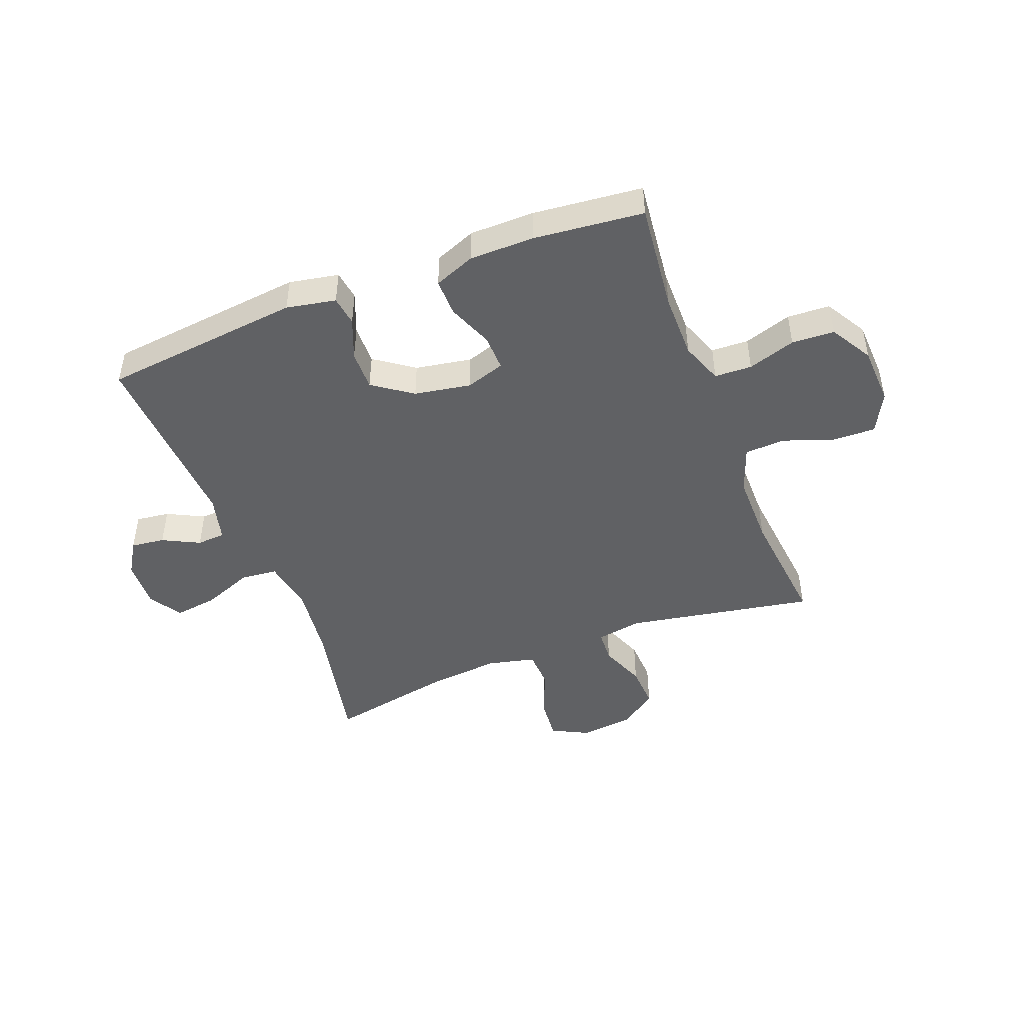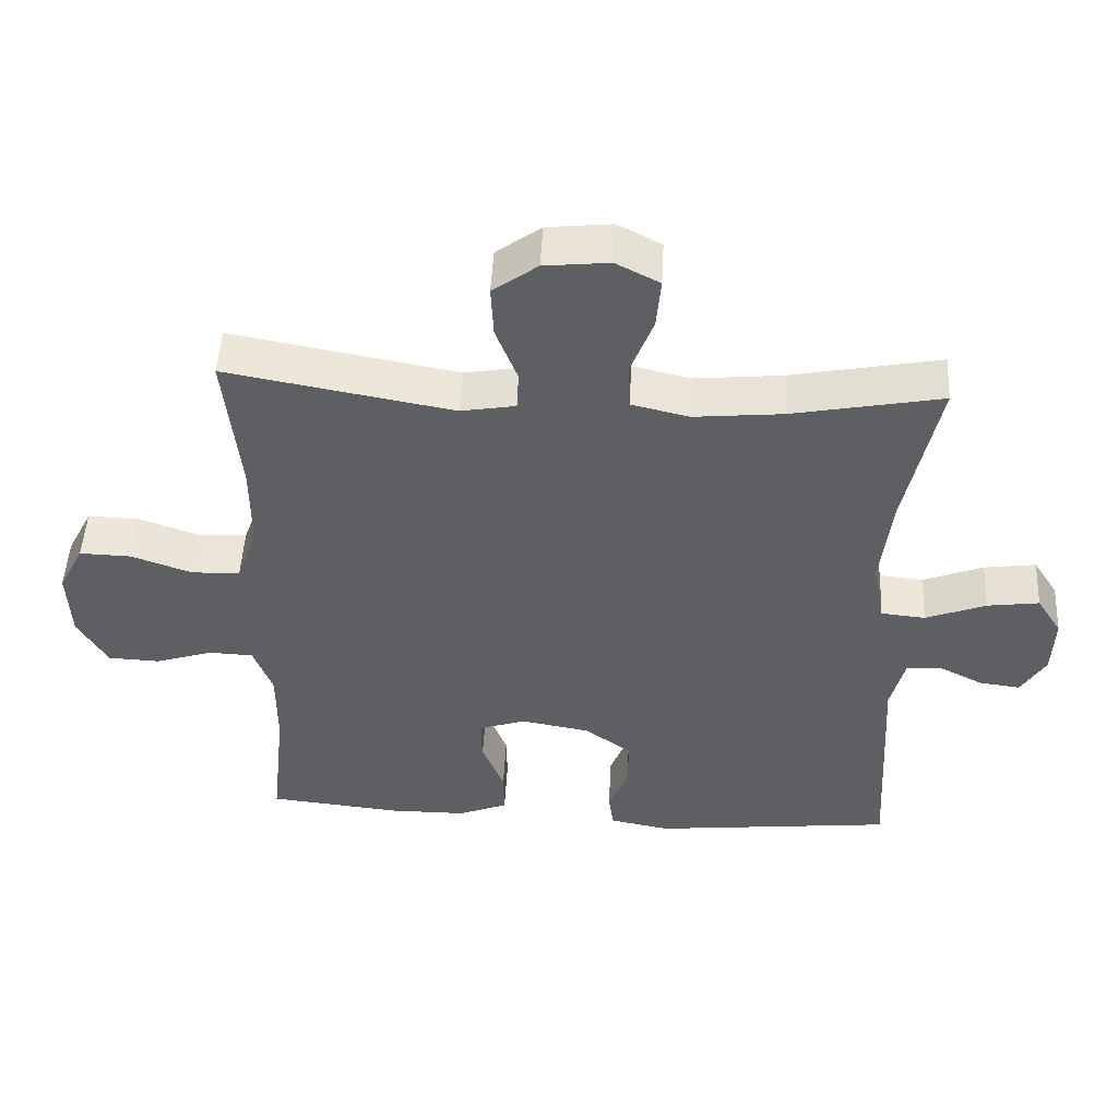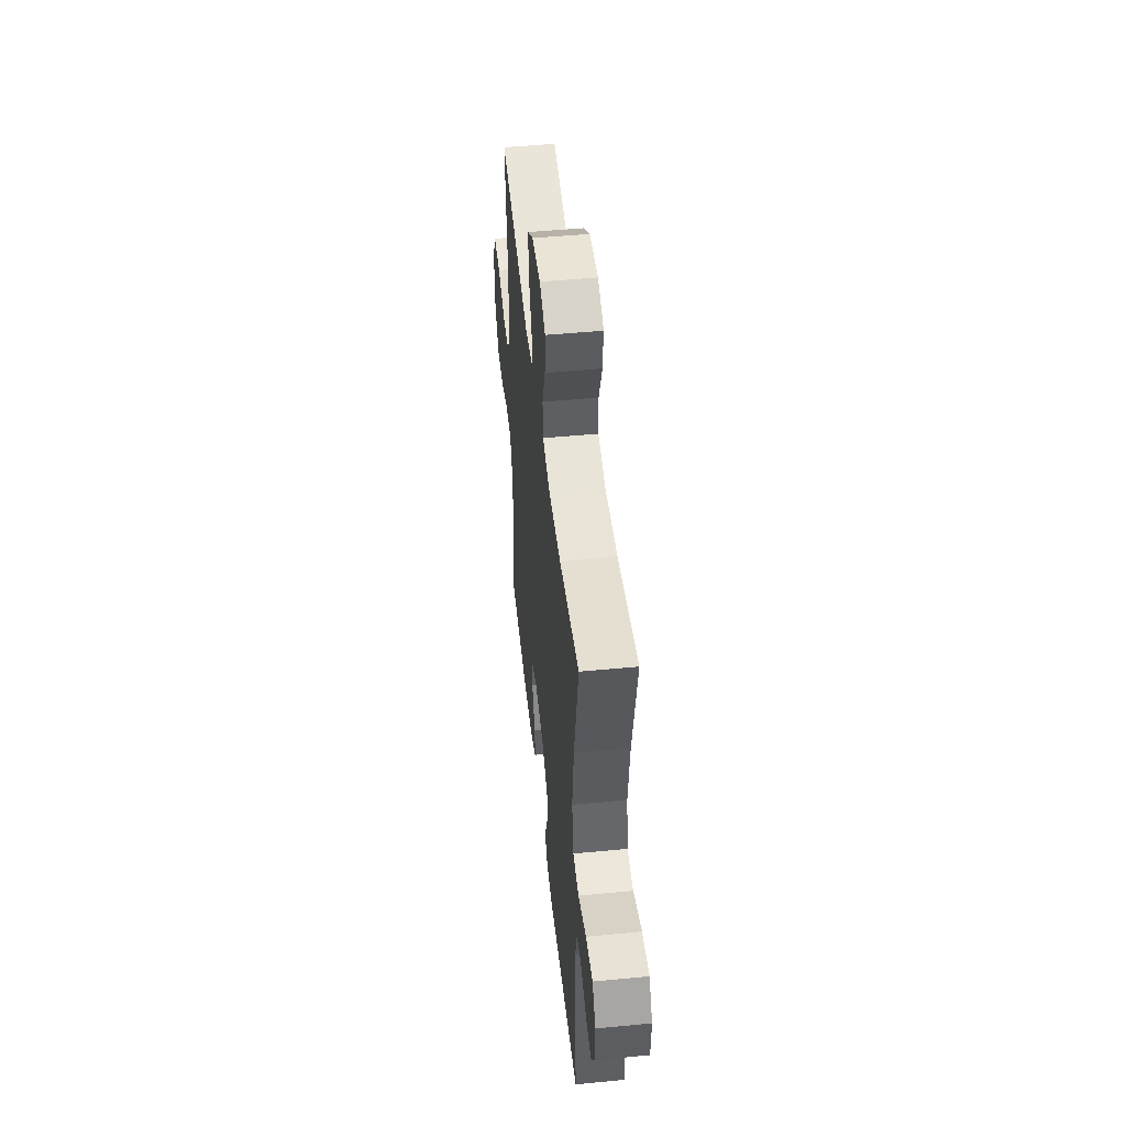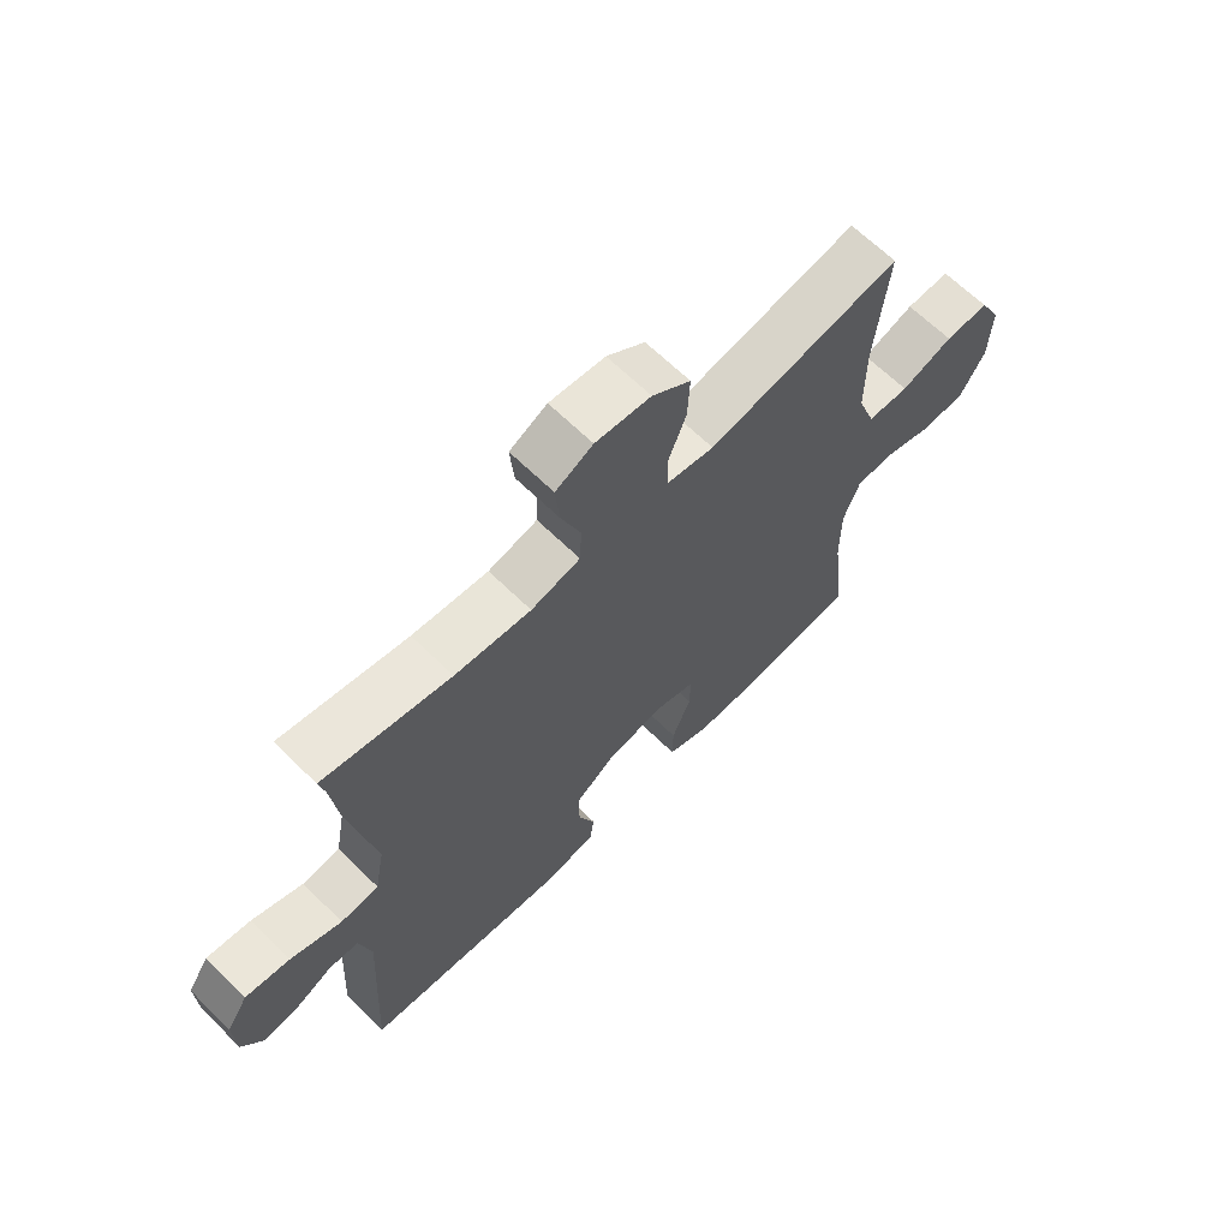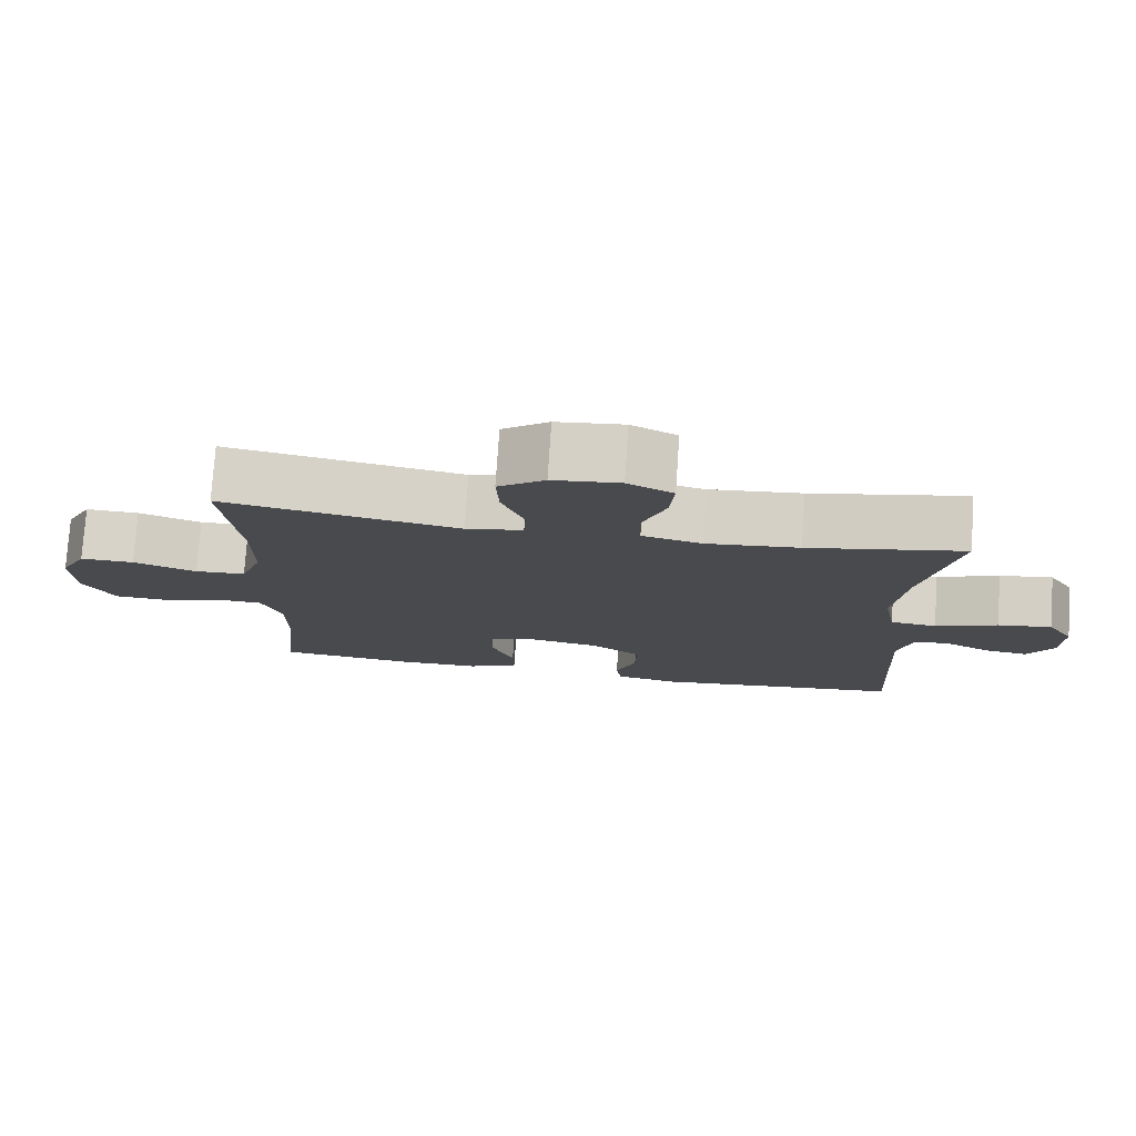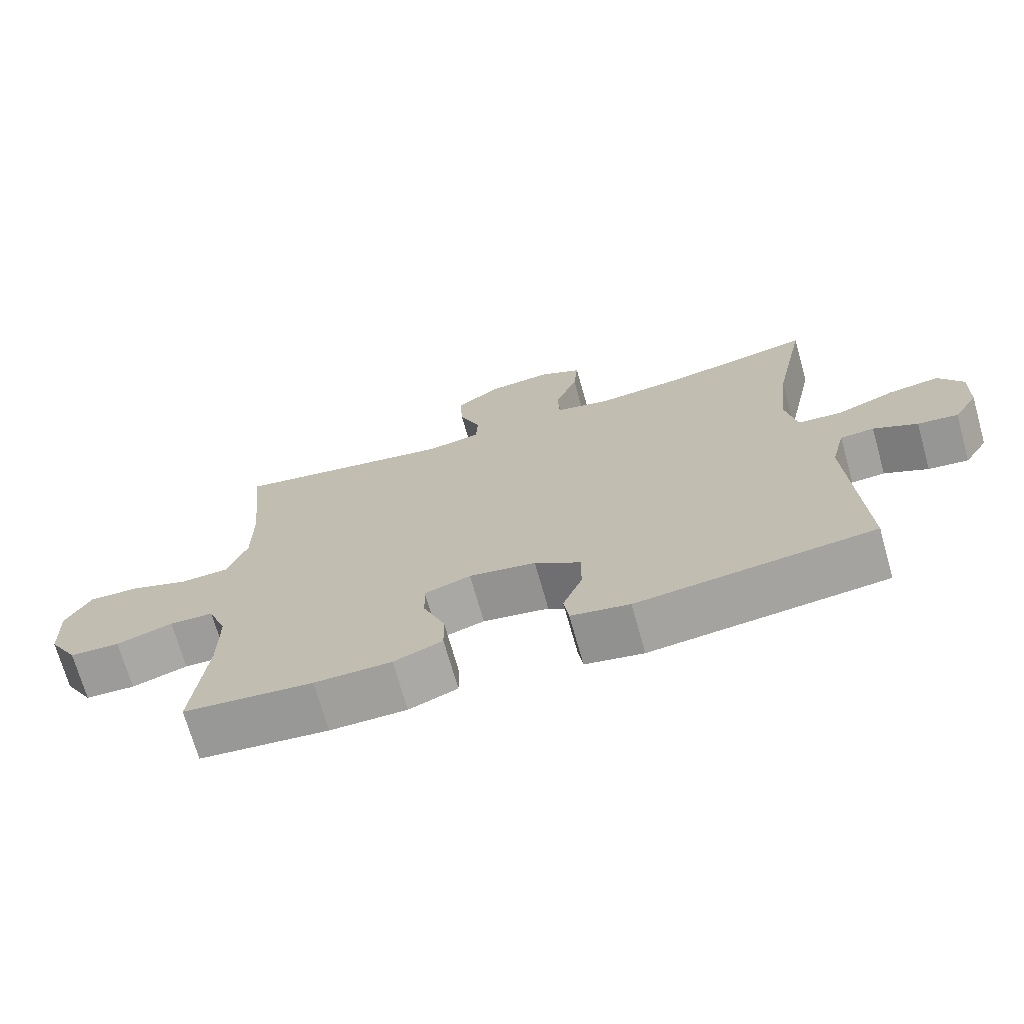
<metadata>
{"format":"obj","ext":"obj","renderer":"f3d","projection":"perspective","resolution":1024,"background":"white","views":[{"elev":-46.9,"azim":-158.9,"up":"+Y"},{"elev":49.0,"azim":3.0,"up":"+Z"},{"elev":48.8,"azim":83.9,"up":"+Z"},{"elev":65.1,"azim":134.6,"up":"+Z"},{"elev":76.7,"azim":3.9,"up":"+Z"},{"elev":-71.0,"azim":15.8,"up":"+Z"}]}
</metadata>
<code>
o path1034
v -0.4592 0.0375 0.2689
v -0.4592 0.0375 0.1411
v -0.4895 0.0375 0.05818
v -0.5606 0.0375 0.05484
v -0.6497 0.0375 0.08644
v -0.7255 0.0375 0.08859
v -0.7624 0.0375 0.01787
v -0.7577 0.0375 -0.08521
v -0.7141 0.0375 -0.1591
v -0.6387 0.0375 -0.1627
v -0.5545 0.0375 -0.1358
v -0.4886 0.0375 -0.1383
v -0.4607 0.0375 -0.2122
v -0.4608 0.0375 -0.3267
v -0.4818 0.0375 -0.5187
v -0.2883 0.0375 -0.5385
v -0.1736 0.0375 -0.5379
v -0.1011 0.0375 -0.5093
v -0.1021 0.0375 -0.4435
v -0.1341 0.0375 -0.3635
v -0.1359 0.0375 -0.3002
v -0.06667 0.0375 -0.278
v 0.03301 0.0375 -0.2954
v 0.1023 0.0375 -0.3445
v 0.101 0.0375 -0.415
v 0.07225 0.0375 -0.4874
v 0.07971 0.0375 -0.5397
v 0.1673 0.0375 -0.5565
v 0.5201 0.0375 -0.5187
v 0.5019 0.0375 -0.1841
v 0.5227 0.0375 -0.1028
v 0.573 0.0375 -0.0996
v 0.6382 0.0375 -0.1323
v 0.698 0.0375 -0.14
v 0.7341 0.0375 -0.08135
v 0.7374 0.0375 0.005421
v 0.701 0.0375 0.06235
v 0.6247 0.0375 0.05183
v 0.5367 0.0375 0.01769
v 0.4717 0.0375 0.02415
v 0.4548 0.0375 0.1151
v 0.4715 0.0375 0.2531
v 0.5201 0.0375 0.483
v 0.3015 0.0375 0.4409
v 0.1709 0.0375 0.4282
v 0.08633 0.0375 0.4481
v 0.08327 0.0375 0.5141
v 0.1173 0.0375 0.6013
v 0.124 0.0375 0.6752
v 0.05987 0.0375 0.708
v -0.03539 0.0375 0.6982
v -0.1012 0.0375 0.6507
v -0.09732 0.0375 0.5746
v -0.06568 0.0375 0.4938
v -0.06856 0.0375 0.4366
v -0.1491 0.0375 0.4227
v -0.4818 0.0375 0.483
v -0.4592 -0.0375 0.2689
v -0.4592 -0.0375 0.1411
v -0.4895 -0.0375 0.05818
v -0.5606 -0.0375 0.05484
v -0.6497 -0.0375 0.08644
v -0.7255 -0.0375 0.08859
v -0.7624 -0.0375 0.01787
v -0.7577 -0.0375 -0.08521
v -0.7141 -0.0375 -0.1591
v -0.6387 -0.0375 -0.1627
v -0.5545 -0.0375 -0.1358
v -0.4886 -0.0375 -0.1383
v -0.4607 -0.0375 -0.2122
v -0.4608 -0.0375 -0.3267
v -0.4818 -0.0375 -0.5187
v -0.2883 -0.0375 -0.5385
v -0.1736 -0.0375 -0.5379
v -0.1011 -0.0375 -0.5093
v -0.1021 -0.0375 -0.4435
v -0.1341 -0.0375 -0.3635
v -0.1359 -0.0375 -0.3002
v -0.06667 -0.0375 -0.278
v 0.03301 -0.0375 -0.2954
v 0.1023 -0.0375 -0.3445
v 0.101 -0.0375 -0.415
v 0.07225 -0.0375 -0.4874
v 0.07971 -0.0375 -0.5397
v 0.1673 -0.0375 -0.5565
v 0.5201 -0.0375 -0.5187
v 0.5019 -0.0375 -0.1841
v 0.5227 -0.0375 -0.1028
v 0.573 -0.0375 -0.0996
v 0.6382 -0.0375 -0.1323
v 0.698 -0.0375 -0.14
v 0.7341 -0.0375 -0.08135
v 0.7374 -0.0375 0.005421
v 0.701 -0.0375 0.06235
v 0.6247 -0.0375 0.05183
v 0.5367 -0.0375 0.01769
v 0.4717 -0.0375 0.02415
v 0.4548 -0.0375 0.1151
v 0.4715 -0.0375 0.2531
v 0.5201 -0.0375 0.483
v 0.3015 -0.0375 0.4409
v 0.1709 -0.0375 0.4282
v 0.08633 -0.0375 0.4481
v 0.08327 -0.0375 0.5141
v 0.1173 -0.0375 0.6013
v 0.124 -0.0375 0.6752
v 0.05987 -0.0375 0.708
v -0.03539 -0.0375 0.6982
v -0.1012 -0.0375 0.6507
v -0.09732 -0.0375 0.5746
v -0.06568 -0.0375 0.4938
v -0.06856 -0.0375 0.4366
v -0.1491 -0.0375 0.4227
v -0.4818 -0.0375 0.483
v 0.07971 0.0375 -0.5397
v 0.07971 0.0375 -0.5397
v 0.1673 0.0375 -0.5565
v 0.07225 0.0375 -0.4874
v -0.2883 0.0375 -0.5385
v -0.1736 0.0375 -0.5379
v -0.1011 0.0375 -0.5093
v -0.1011 0.0375 -0.5093
v -0.4818 0.0375 -0.5187
v -0.4818 0.0375 -0.5187
v 0.5201 0.0375 -0.5187
v 0.5201 0.0375 -0.5187
v -0.1021 0.0375 -0.4435
v 0.101 0.0375 -0.415
v -0.1341 0.0375 -0.3635
v -0.4608 0.0375 -0.3267
v 0.1023 0.0375 -0.3445
v -0.1359 0.0375 -0.3002
v -0.1359 0.0375 -0.3002
v 0.03301 0.0375 -0.2954
v -0.4607 0.0375 -0.2122
v 0.5019 0.0375 -0.1841
v -0.06667 0.0375 -0.278
v -0.4886 0.0375 -0.1383
v -0.4886 0.0375 -0.1383
v 0.5227 0.0375 -0.1028
v 0.5227 0.0375 -0.1028
v -0.7141 0.0375 -0.1591
v -0.6387 0.0375 -0.1627
v -0.5545 0.0375 -0.1358
v -0.7577 0.0375 -0.08521
v 0.6382 0.0375 -0.1323
v 0.698 0.0375 -0.14
v 0.698 0.0375 -0.14
v 0.7341 0.0375 -0.08135
v 0.573 0.0375 -0.0996
v -0.7624 0.0375 0.01787
v 0.7374 0.0375 0.005421
v 0.701 0.0375 0.06235
v 0.701 0.0375 0.06235
v 0.5367 0.0375 0.01769
v 0.4717 0.0375 0.02415
v 0.4717 0.0375 0.02415
v 0.6247 0.0375 0.05183
v -0.7255 0.0375 0.08859
v -0.7255 0.0375 0.08859
v -0.4895 0.0375 0.05818
v -0.4895 0.0375 0.05818
v -0.5606 0.0375 0.05484
v 0.4548 0.0375 0.1151
v -0.6497 0.0375 0.08644
v -0.4592 0.0375 0.1411
v 0.4715 0.0375 0.2531
v -0.4592 0.0375 0.2689
v -0.06856 0.0375 0.4366
v -0.06856 0.0375 0.4366
v -0.1491 0.0375 0.4227
v 0.1709 0.0375 0.4282
v 0.08633 0.0375 0.4481
v 0.08633 0.0375 0.4481
v 0.3015 0.0375 0.4409
v -0.06568 0.0375 0.4938
v 0.08327 0.0375 0.5141
v 0.5201 0.0375 0.483
v 0.5201 0.0375 0.483
v -0.4818 0.0375 0.483
v -0.4818 0.0375 0.483
v -0.09732 0.0375 0.5746
v 0.1173 0.0375 0.6013
v -0.1012 0.0375 0.6507
v 0.124 0.0375 0.6752
v 0.124 0.0375 0.6752
v -0.03539 0.0375 0.6982
v 0.05987 0.0375 0.708
v 0.07971 -0.0375 -0.5397
v 0.07971 -0.0375 -0.5397
v 0.1673 -0.0375 -0.5565
v 0.07225 -0.0375 -0.4874
v -0.2883 -0.0375 -0.5385
v -0.1736 -0.0375 -0.5379
v -0.1011 -0.0375 -0.5093
v -0.1011 -0.0375 -0.5093
v -0.4818 -0.0375 -0.5187
v -0.4818 -0.0375 -0.5187
v 0.5201 -0.0375 -0.5187
v 0.5201 -0.0375 -0.5187
v -0.1021 -0.0375 -0.4435
v 0.101 -0.0375 -0.415
v -0.1341 -0.0375 -0.3635
v -0.4608 -0.0375 -0.3267
v 0.1023 -0.0375 -0.3445
v -0.1359 -0.0375 -0.3002
v -0.1359 -0.0375 -0.3002
v 0.03301 -0.0375 -0.2954
v -0.4607 -0.0375 -0.2122
v 0.5019 -0.0375 -0.1841
v -0.06667 -0.0375 -0.278
v -0.4886 -0.0375 -0.1383
v -0.4886 -0.0375 -0.1383
v 0.5227 -0.0375 -0.1028
v 0.5227 -0.0375 -0.1028
v -0.7141 -0.0375 -0.1591
v -0.6387 -0.0375 -0.1627
v -0.5545 -0.0375 -0.1358
v -0.7577 -0.0375 -0.08521
v 0.6382 -0.0375 -0.1323
v 0.698 -0.0375 -0.14
v 0.698 -0.0375 -0.14
v 0.7341 -0.0375 -0.08135
v 0.573 -0.0375 -0.0996
v -0.7624 -0.0375 0.01787
v 0.7374 -0.0375 0.005421
v 0.701 -0.0375 0.06235
v 0.701 -0.0375 0.06235
v 0.5367 -0.0375 0.01769
v 0.4717 -0.0375 0.02415
v 0.4717 -0.0375 0.02415
v 0.6247 -0.0375 0.05183
v -0.7255 -0.0375 0.08859
v -0.7255 -0.0375 0.08859
v -0.4895 -0.0375 0.05818
v -0.4895 -0.0375 0.05818
v -0.5606 -0.0375 0.05484
v 0.4548 -0.0375 0.1151
v -0.6497 -0.0375 0.08644
v -0.4592 -0.0375 0.1411
v 0.4715 -0.0375 0.2531
v -0.4592 -0.0375 0.2689
v -0.06856 -0.0375 0.4366
v -0.06856 -0.0375 0.4366
v -0.1491 -0.0375 0.4227
v 0.1709 -0.0375 0.4282
v 0.08633 -0.0375 0.4481
v 0.08633 -0.0375 0.4481
v 0.3015 -0.0375 0.4409
v -0.06568 -0.0375 0.4938
v 0.08327 -0.0375 0.5141
v 0.5201 -0.0375 0.483
v 0.5201 -0.0375 0.483
v -0.4818 -0.0375 0.483
v -0.4818 -0.0375 0.483
v -0.09732 -0.0375 0.5746
v 0.1173 -0.0375 0.6013
v -0.1012 -0.0375 0.6507
v 0.124 -0.0375 0.6752
v 0.124 -0.0375 0.6752
v -0.03539 -0.0375 0.6982
v 0.05987 -0.0375 0.708
f 193 203 204
f 217 218 237
f 235 206 240
f 204 206 209
f 217 237 219
f 257 256 251
f 262 261 257
f 214 224 229
f 191 192 189
f 230 214 229
f 199 202 191
f 224 220 232
f 245 211 243
f 246 211 208
f 191 202 192
f 225 219 239
f 256 257 261
f 247 211 246
f 205 230 208
f 249 241 252
f 223 220 221
f 232 220 223
f 239 219 237
f 246 241 249
f 240 211 245
f 201 194 195
f 194 203 193
f 193 204 197
f 230 210 214
f 246 238 241
f 203 206 204
f 210 205 199
f 212 206 235
f 203 194 201
f 242 240 245
f 232 226 227
f 218 212 235
f 210 230 205
f 259 262 257
f 246 208 238
f 251 250 247
f 243 211 247
f 216 217 219
f 199 205 202
f 243 247 250
f 237 218 235
f 242 245 254
f 232 223 226
f 258 256 261
f 233 225 239
f 209 206 212
f 229 224 232
f 240 206 211
f 250 251 256
f 238 208 230
f 116 28 85 190
f 26 27 84 83
f 16 17 74 73
f 17 122 196 74
f 124 16 73 198
f 28 126 200 85
f 18 19 76 75
f 25 26 83 82
f 19 20 77 76
f 14 15 72 71
f 24 25 82 81
f 20 133 207 77
f 23 24 81 80
f 13 14 71 70
f 29 30 87 86
f 21 22 79 78
f 22 23 80 79
f 139 13 70 213
f 30 141 215 87
f 9 10 67 66
f 10 11 68 67
f 8 9 66 65
f 33 148 222 90
f 34 35 92 91
f 11 12 69 68
f 32 33 90 89
f 31 32 89 88
f 7 8 65 64
f 35 36 93 92
f 36 154 228 93
f 39 157 231 96
f 38 39 96 95
f 37 38 95 94
f 160 7 64 234
f 162 4 61 236
f 40 41 98 97
f 5 6 63 62
f 4 5 62 61
f 2 3 60 59
f 41 42 99 98
f 1 2 59 58
f 170 56 113 244
f 45 174 248 102
f 44 45 102 101
f 54 55 112 111
f 46 47 104 103
f 179 44 101 253
f 42 43 100 99
f 181 1 58 255
f 56 57 114 113
f 53 54 111 110
f 47 48 105 104
f 52 53 110 109
f 48 186 260 105
f 51 52 109 108
f 50 51 108 107
f 49 50 107 106
f 119 130 129
f 143 163 144
f 161 166 132
f 130 135 132
f 143 145 163
f 183 177 182
f 188 183 187
f 140 155 150
f 117 115 118
f 156 155 140
f 125 117 128
f 150 158 146
f 171 169 137
f 172 134 137
f 117 118 128
f 151 165 145
f 182 187 183
f 173 172 137
f 131 134 156
f 175 178 167
f 149 147 146
f 158 149 146
f 165 163 145
f 172 175 167
f 166 171 137
f 127 121 120
f 120 119 129
f 119 123 130
f 156 140 136
f 172 167 164
f 129 130 132
f 136 125 131
f 138 161 132
f 129 127 120
f 168 171 166
f 158 153 152
f 144 161 138
f 136 131 156
f 185 183 188
f 172 164 134
f 177 173 176
f 169 173 137
f 142 145 143
f 125 128 131
f 169 176 173
f 163 161 144
f 168 180 171
f 158 152 149
f 184 187 182
f 159 165 151
f 135 138 132
f 155 158 150
f 166 137 132
f 176 182 177
f 164 156 134

</code>
